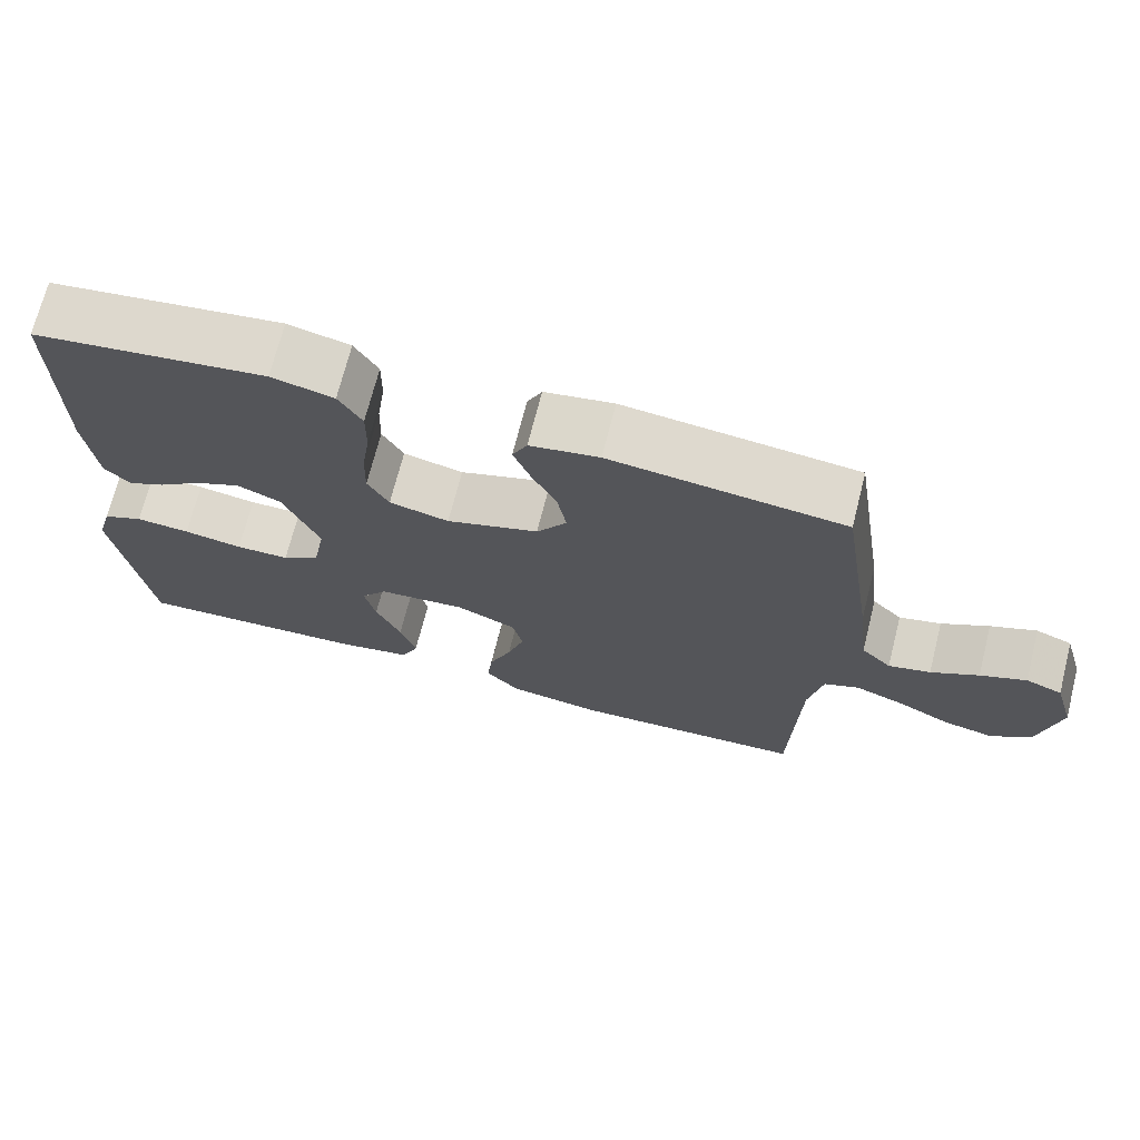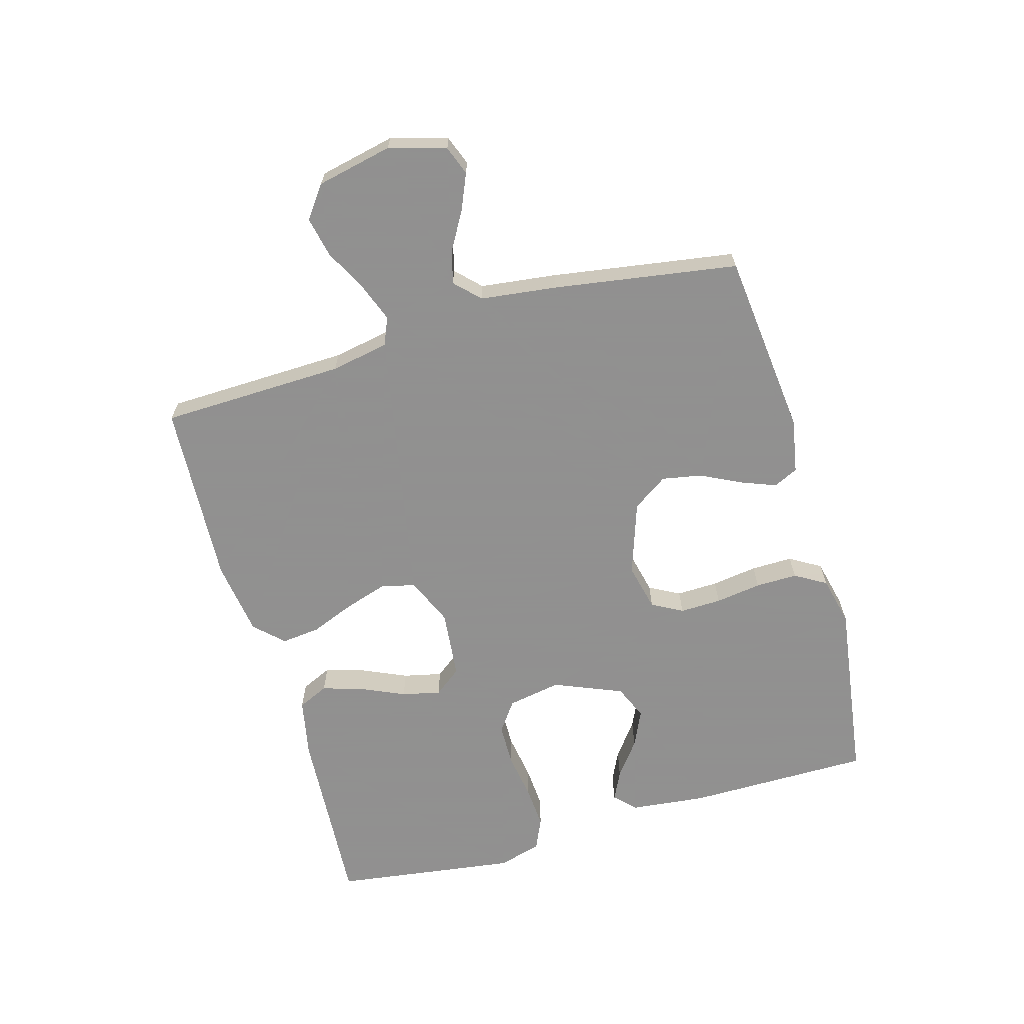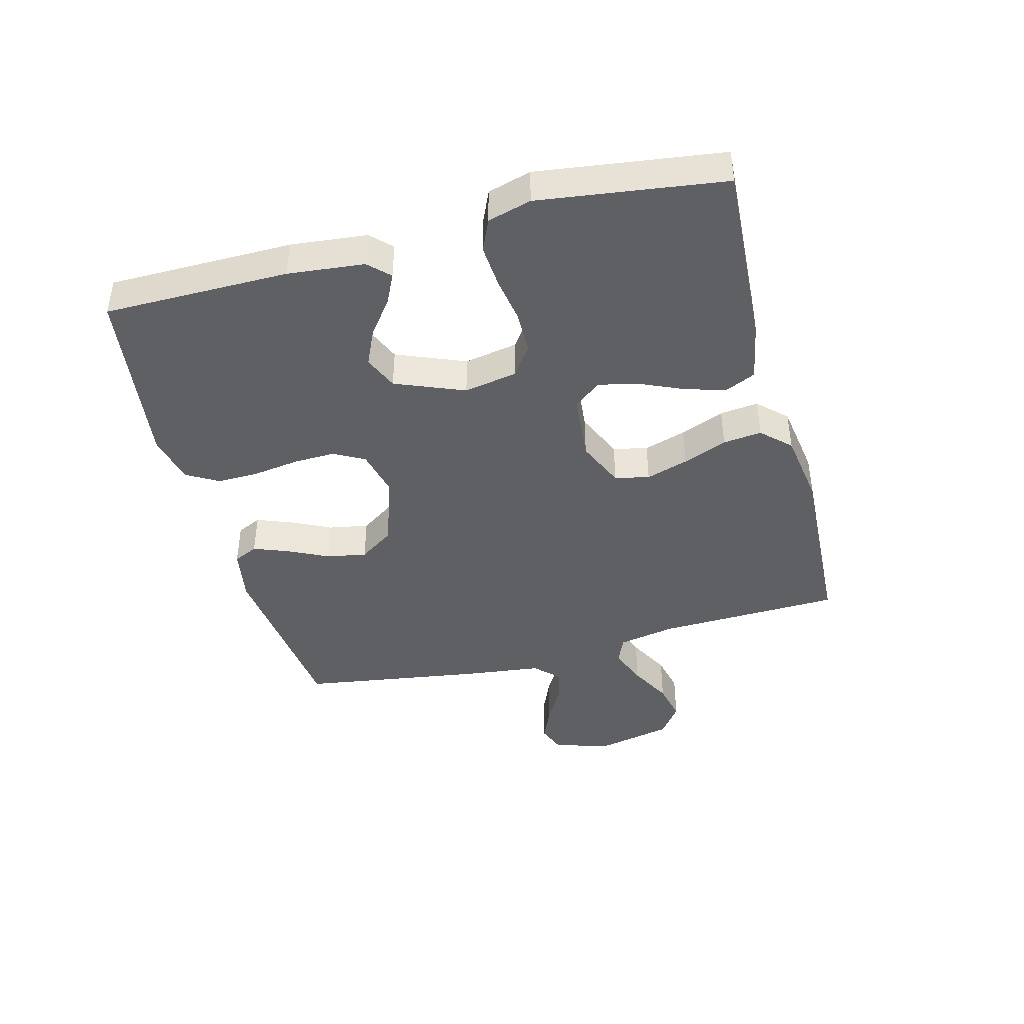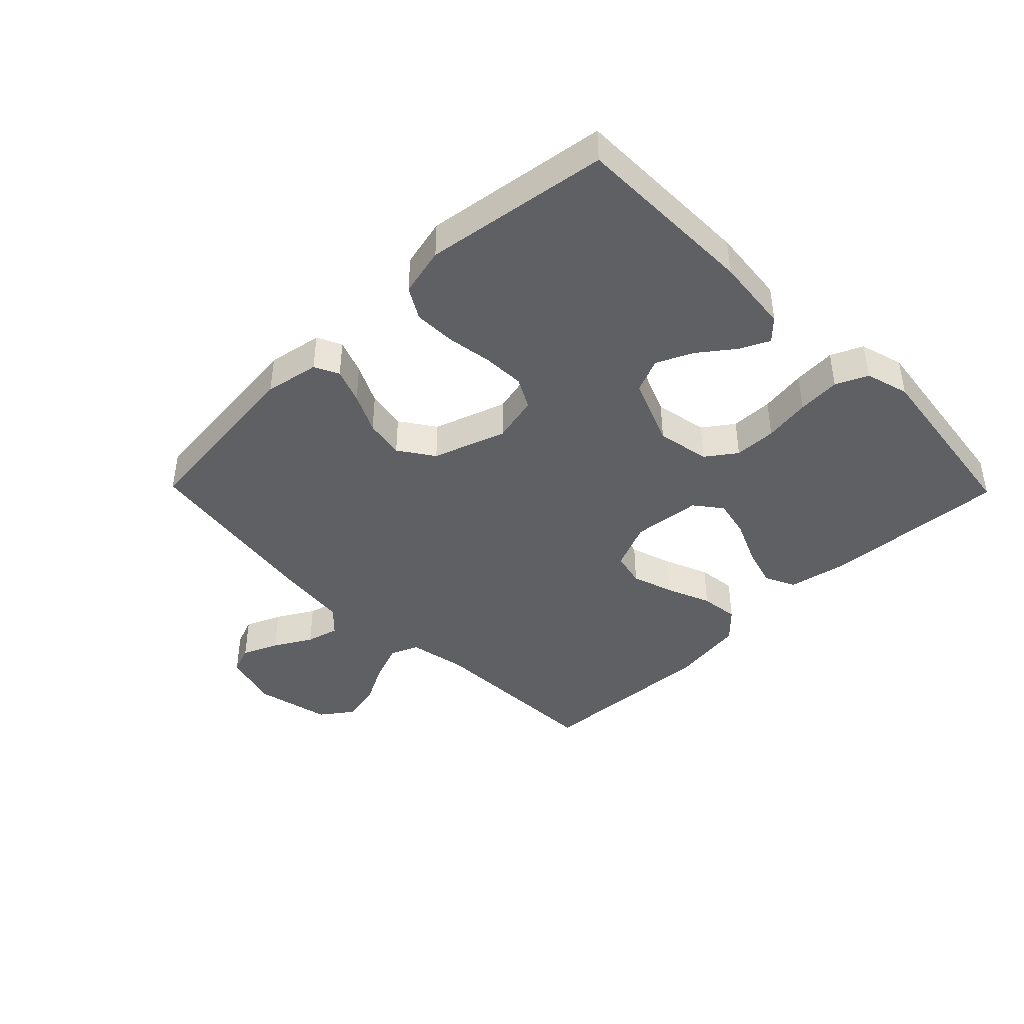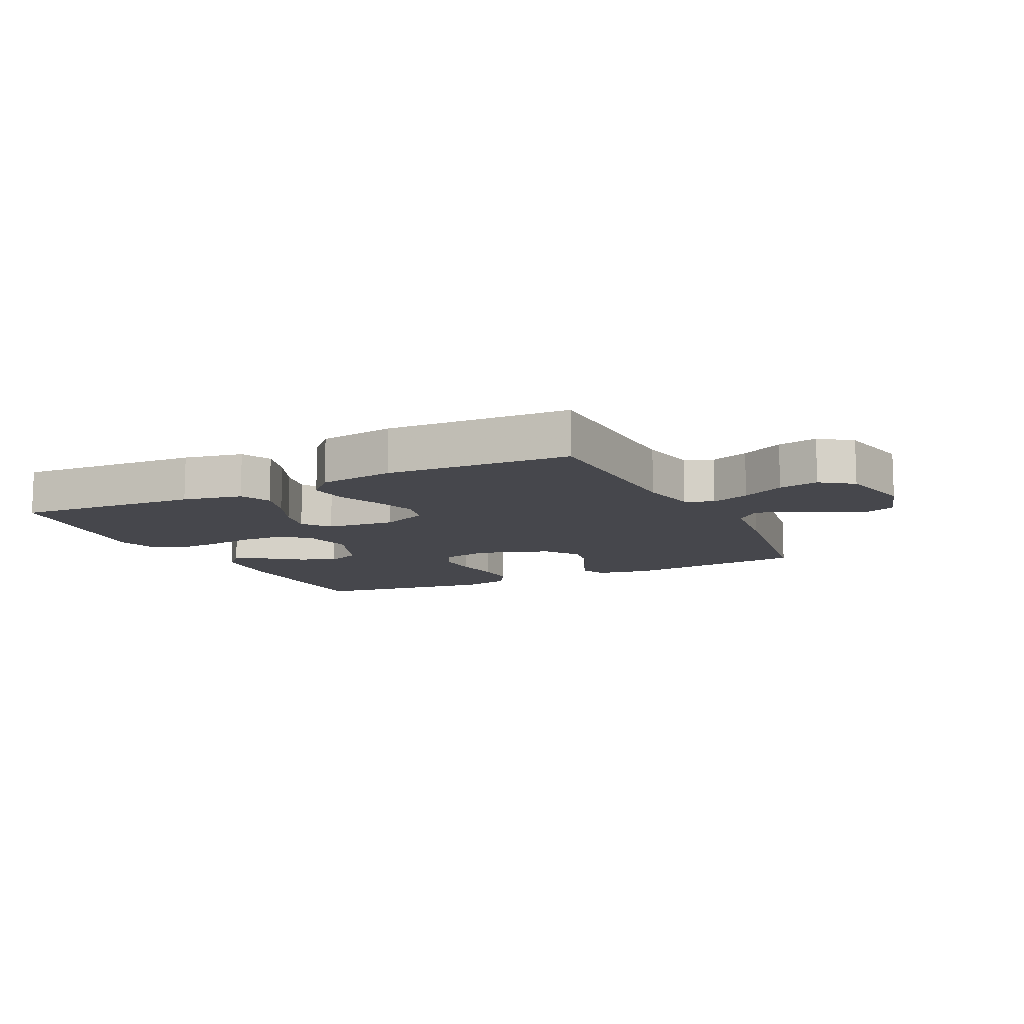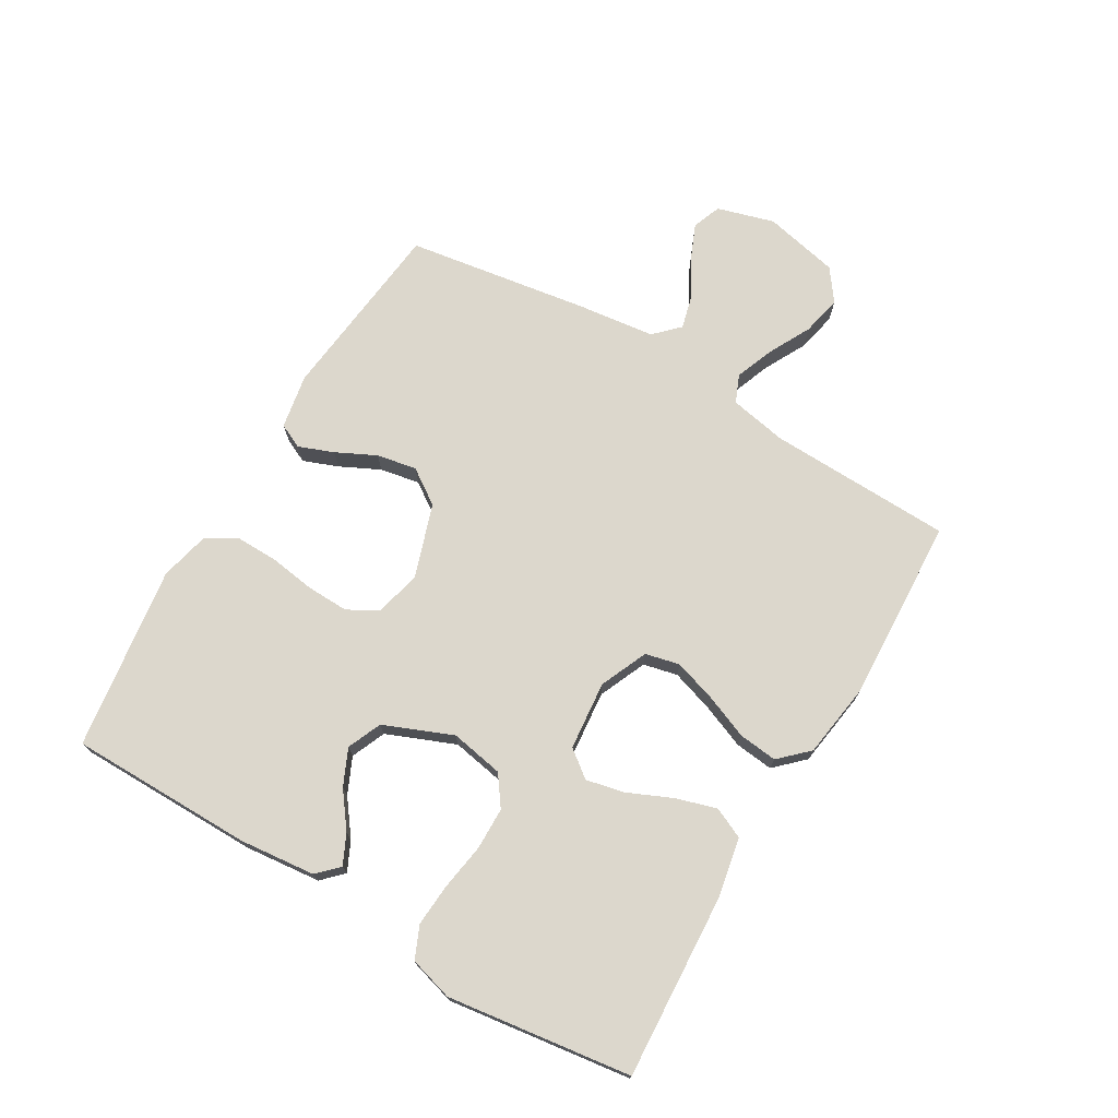
<metadata>
{"format":"obj","ext":"obj","renderer":"f3d","projection":"perspective","resolution":1024,"background":"white","views":[{"elev":70.6,"azim":-165.8,"up":"+Z"},{"elev":-65.8,"azim":-74.2,"up":"+Y"},{"elev":-42.4,"azim":104.9,"up":"+Y"},{"elev":-42.1,"azim":44.4,"up":"+Y"},{"elev":-10.9,"azim":-154.0,"up":"+Y"},{"elev":73.0,"azim":120.6,"up":"+Y"}]}
</metadata>
<code>
v 0.5 0.07 -0.5
v 0.2 0.07 -0.482
v 0.103 0.07 -0.463
v 0.08 0.07 -0.413
v 0.1 0.07 -0.347
v 0.132 0.07 -0.275
v 0.146 0.07 -0.212
v 0.112 0.07 -0.168
v 0 0.07 -0.157
v -0.078 0.07 -0.191
v -0.091 0.07 -0.247
v -0.069 0.07 -0.316
v -0.04 0.07 -0.388
v -0.033 0.07 -0.451
v -0.077 0.07 -0.497
v -0.2 0.07 -0.515
v -0.5 0.07 -0.5
v -0.509 0.07 -0.2
v -0.527 0.07 -0.106
v -0.572 0.07 -0.087
v -0.635 0.07 -0.111
v -0.704 0.07 -0.147
v -0.769 0.07 -0.161
v -0.821 0.07 -0.123
v -0.848 0.07 0
v -0.821 0.07 0.093
v -0.774 0.07 0.111
v -0.715 0.07 0.086
v -0.654 0.07 0.051
v -0.6 0.07 0.037
v -0.561 0.07 0.076
v -0.546 0.07 0.2
v -0.5 0.07 0.5
v -0.2 0.07 0.533
v -0.111 0.07 0.517
v -0.092 0.07 0.477
v -0.114 0.07 0.42
v -0.146 0.07 0.355
v -0.158 0.07 0.29
v -0.119 0.07 0.233
v 0 0.07 0.193
v 0.077 0.07 0.211
v 0.104 0.07 0.261
v 0.102 0.07 0.329
v 0.091 0.07 0.404
v 0.09 0.07 0.472
v 0.12 0.07 0.523
v 0.2 0.07 0.542
v 0.5 0.07 0.5
v 0.501 0.07 0.2
v 0.488 0.07 0.076
v 0.455 0.07 0.043
v 0.407 0.07 0.066
v 0.35 0.07 0.109
v 0.291 0.07 0.136
v 0.235 0.07 0.112
v 0.189 0.07 0
v 0.205 0.07 -0.087
v 0.254 0.07 -0.122
v 0.323 0.07 -0.123
v 0.399 0.07 -0.111
v 0.469 0.07 -0.106
v 0.521 0.07 -0.129
v 0.541 0.07 -0.2
v 0.5 0 -0.5
v 0.2 0 -0.482
v 0.103 0 -0.463
v 0.08 0 -0.413
v 0.1 0 -0.347
v 0.132 0 -0.275
v 0.146 0 -0.212
v 0.112 0 -0.168
v 0 0 -0.157
v -0.078 0 -0.191
v -0.091 0 -0.247
v -0.069 0 -0.316
v -0.04 0 -0.388
v -0.033 0 -0.451
v -0.077 0 -0.497
v -0.2 0 -0.515
v -0.5 0 -0.5
v -0.509 0 -0.2
v -0.527 0 -0.106
v -0.572 0 -0.087
v -0.635 0 -0.111
v -0.704 0 -0.147
v -0.769 0 -0.161
v -0.821 0 -0.123
v -0.848 0 0
v -0.821 0 0.093
v -0.774 0 0.111
v -0.715 0 0.086
v -0.654 0 0.051
v -0.6 0 0.037
v -0.561 0 0.076
v -0.546 0 0.2
v -0.5 0 0.5
v -0.2 0 0.533
v -0.111 0 0.517
v -0.092 0 0.477
v -0.114 0 0.42
v -0.146 0 0.355
v -0.158 0 0.29
v -0.119 0 0.233
v 0 0 0.193
v 0.077 0 0.211
v 0.104 0 0.261
v 0.102 0 0.329
v 0.091 0 0.404
v 0.09 0 0.472
v 0.12 0 0.523
v 0.2 0 0.542
v 0.5 0 0.5
v 0.501 0 0.2
v 0.488 0 0.076
v 0.455 0 0.043
v 0.407 0 0.066
v 0.35 0 0.109
v 0.291 0 0.136
v 0.235 0 0.112
v 0.189 0 0
v 0.205 0 -0.087
v 0.254 0 -0.122
v 0.323 0 -0.123
v 0.399 0 -0.111
v 0.469 0 -0.106
v 0.521 0 -0.129
v 0.541 0 -0.2
f 60 61 62 63
f 59 60 63 64
f 51 52 53 54
f 51 54 55
f 50 51 55
f 49 50 55
f 48 49 55 56
f 44 45 46 47
f 43 44 47 48
f 35 36 37 38
f 33 34 35 38
f 31 32 33 38
f 30 31 38 39
f 26 27 28 29
f 26 29 30
f 25 26 30
f 24 25 30
f 21 22 23 24
f 20 21 24 30
f 19 20 30 39
f 15 16 17 18
f 12 13 14 15
f 11 12 15 18
f 10 11 18 19
f 3 4 5 6
f 3 6 7
f 2 3 7
f 59 64 1 2
f 58 59 2 7
f 57 58 7 8
f 43 48 56 57
f 42 43 57 8
f 41 42 8 9
f 40 41 9 10
f 10 19 39 40
f 127 126 125 124
f 128 127 124 123
f 118 117 116 115
f 119 118 115
f 119 115 114
f 119 114 113
f 120 119 113 112
f 111 110 109 108
f 112 111 108 107
f 102 101 100 99
f 102 99 98 97
f 102 97 96 95
f 103 102 95 94
f 93 92 91 90
f 94 93 90
f 94 90 89
f 94 89 88
f 88 87 86 85
f 94 88 85 84
f 103 94 84 83
f 82 81 80 79
f 79 78 77 76
f 82 79 76 75
f 83 82 75 74
f 70 69 68 67
f 71 70 67
f 71 67 66
f 66 65 128 123
f 71 66 123 122
f 72 71 122 121
f 121 120 112 107
f 72 121 107 106
f 73 72 106 105
f 74 73 105 104
f 104 103 83 74
f 1 65 66 2
f 2 66 67 3
f 3 67 68 4
f 4 68 69 5
f 5 69 70 6
f 6 70 71 7
f 7 71 72 8
f 8 72 73 9
f 9 73 74 10
f 10 74 75 11
f 11 75 76 12
f 12 76 77 13
f 13 77 78 14
f 14 78 79 15
f 15 79 80 16
f 16 80 81 17
f 17 81 82 18
f 18 82 83 19
f 19 83 84 20
f 20 84 85 21
f 21 85 86 22
f 22 86 87 23
f 23 87 88 24
f 24 88 89 25
f 25 89 90 26
f 26 90 91 27
f 27 91 92 28
f 28 92 93 29
f 29 93 94 30
f 30 94 95 31
f 31 95 96 32
f 32 96 97 33
f 33 97 98 34
f 34 98 99 35
f 35 99 100 36
f 36 100 101 37
f 37 101 102 38
f 38 102 103 39
f 39 103 104 40
f 40 104 105 41
f 41 105 106 42
f 42 106 107 43
f 43 107 108 44
f 44 108 109 45
f 45 109 110 46
f 46 110 111 47
f 47 111 112 48
f 48 112 113 49
f 49 113 114 50
f 50 114 115 51
f 51 115 116 52
f 52 116 117 53
f 53 117 118 54
f 54 118 119 55
f 55 119 120 56
f 56 120 121 57
f 57 121 122 58
f 58 122 123 59
f 59 123 124 60
f 60 124 125 61
f 61 125 126 62
f 62 126 127 63
f 63 127 128 64
f 64 128 65 1

</code>
